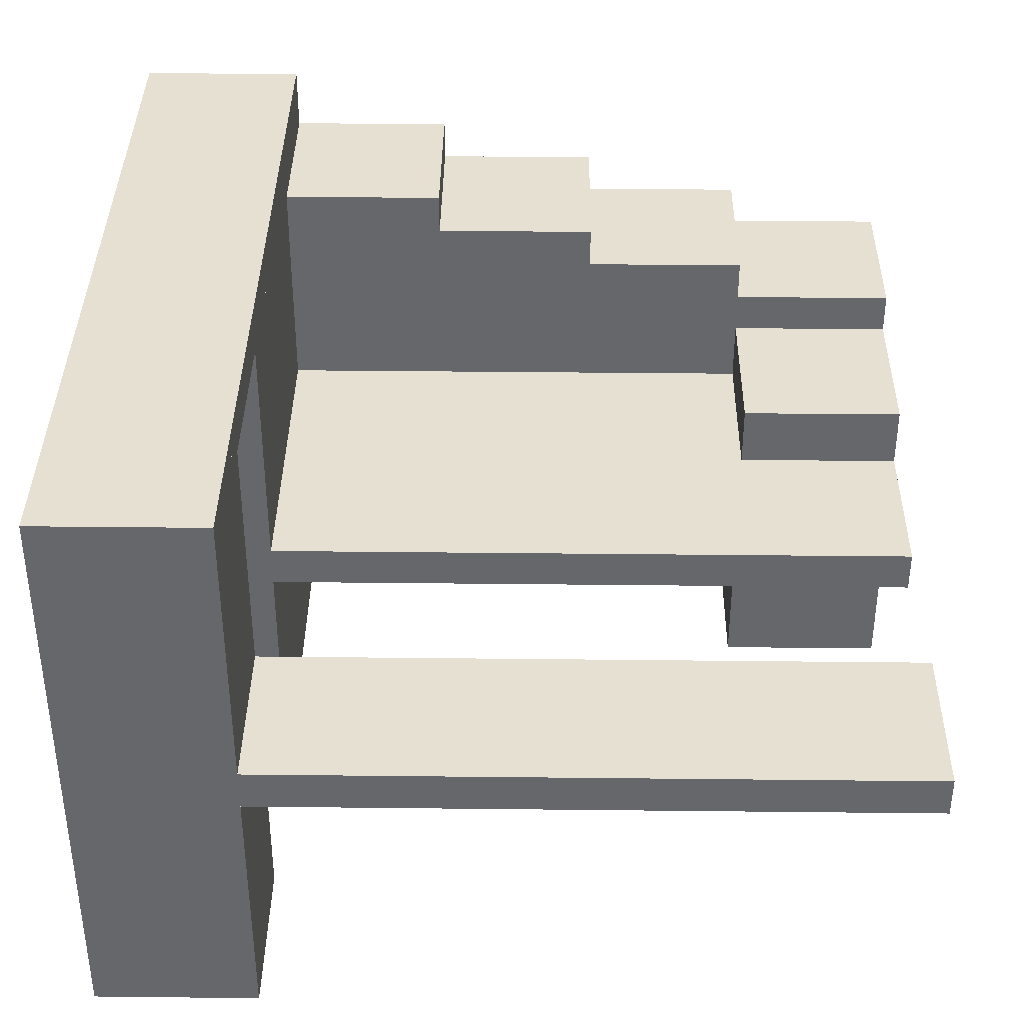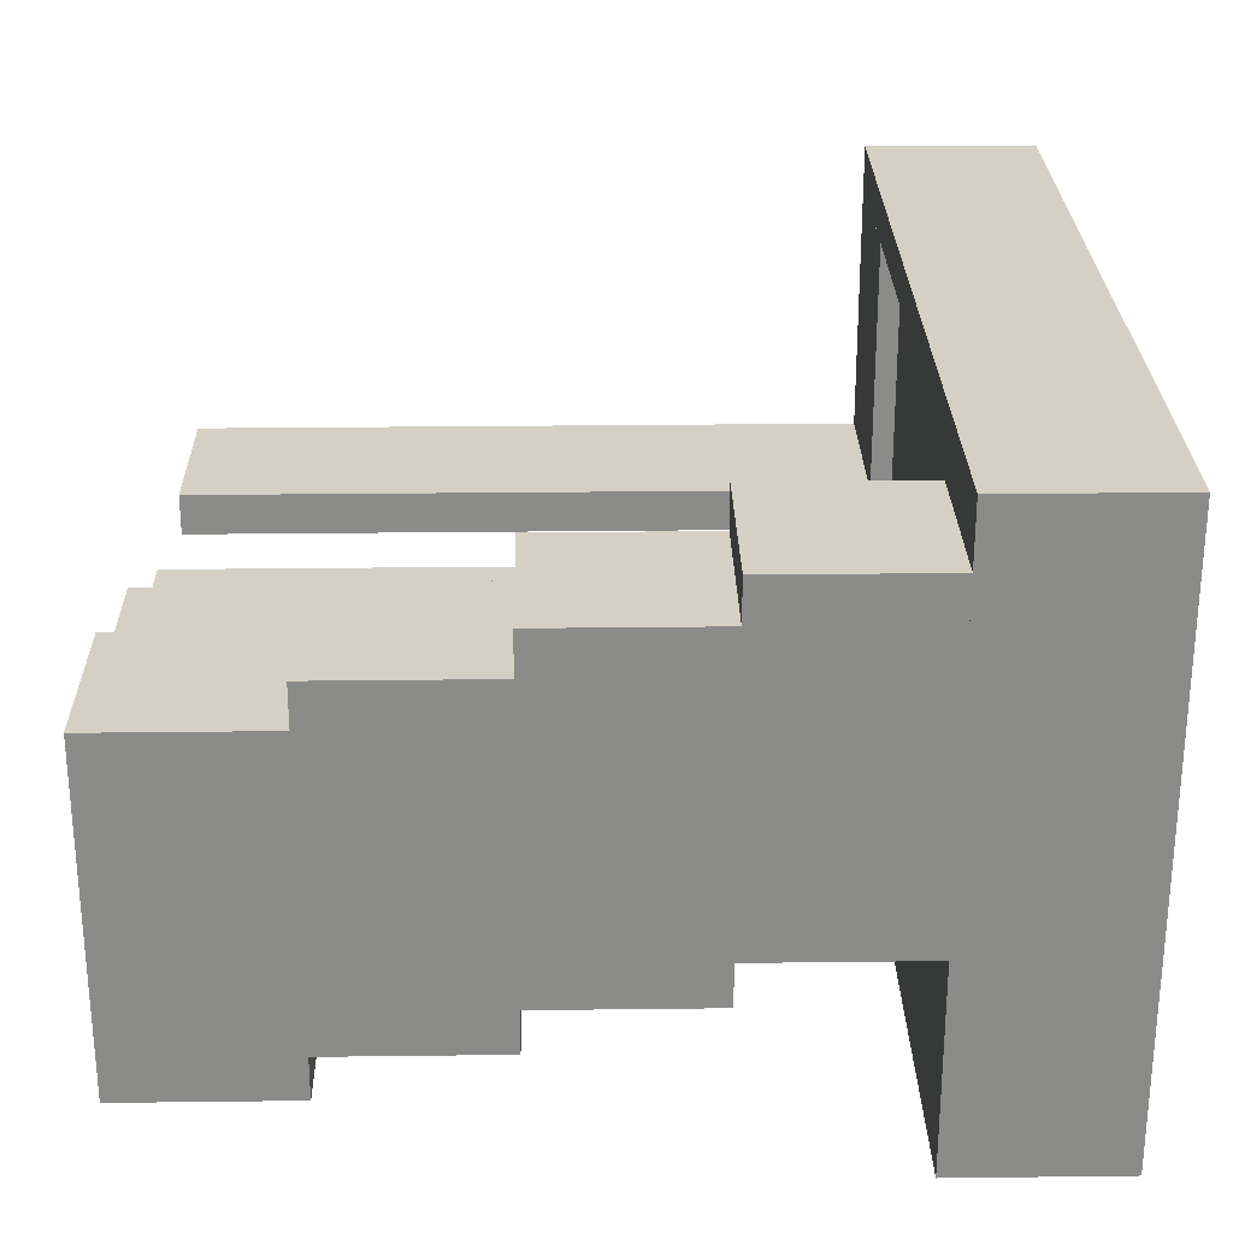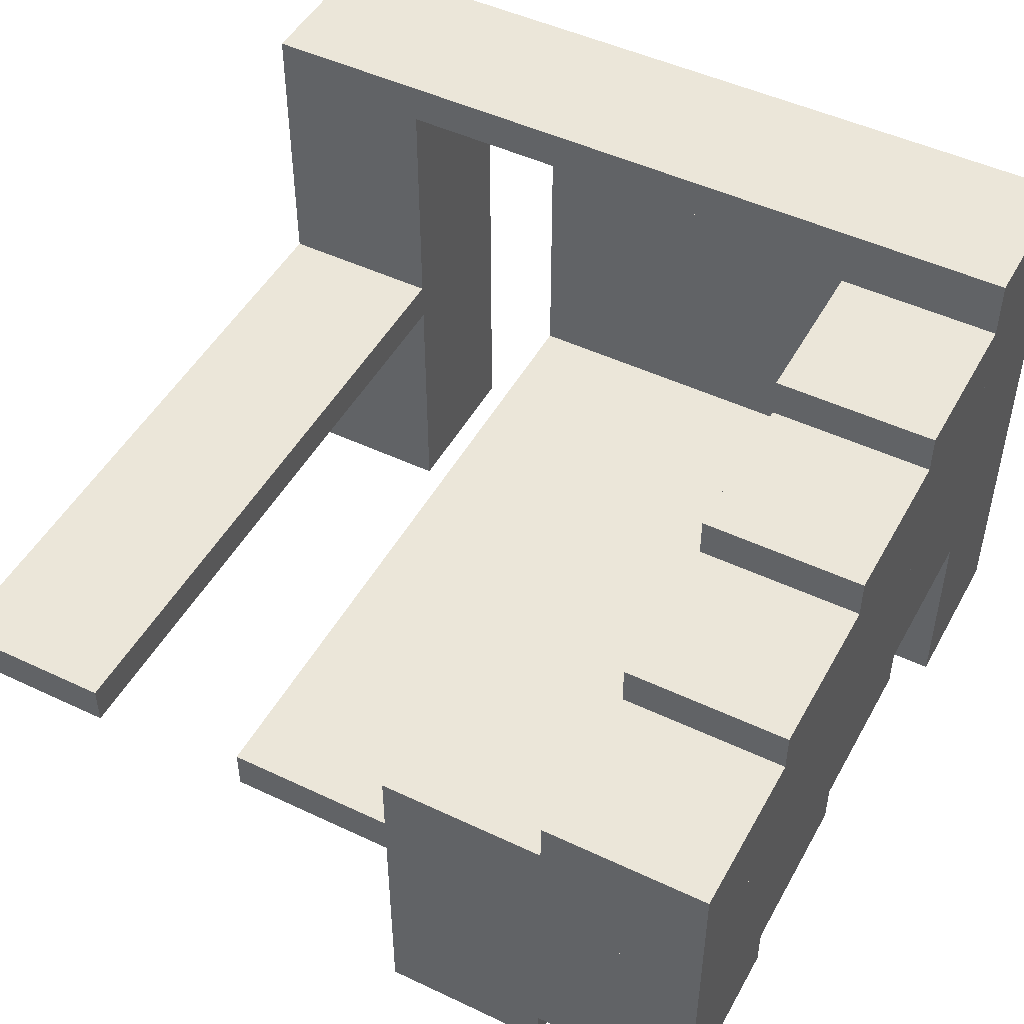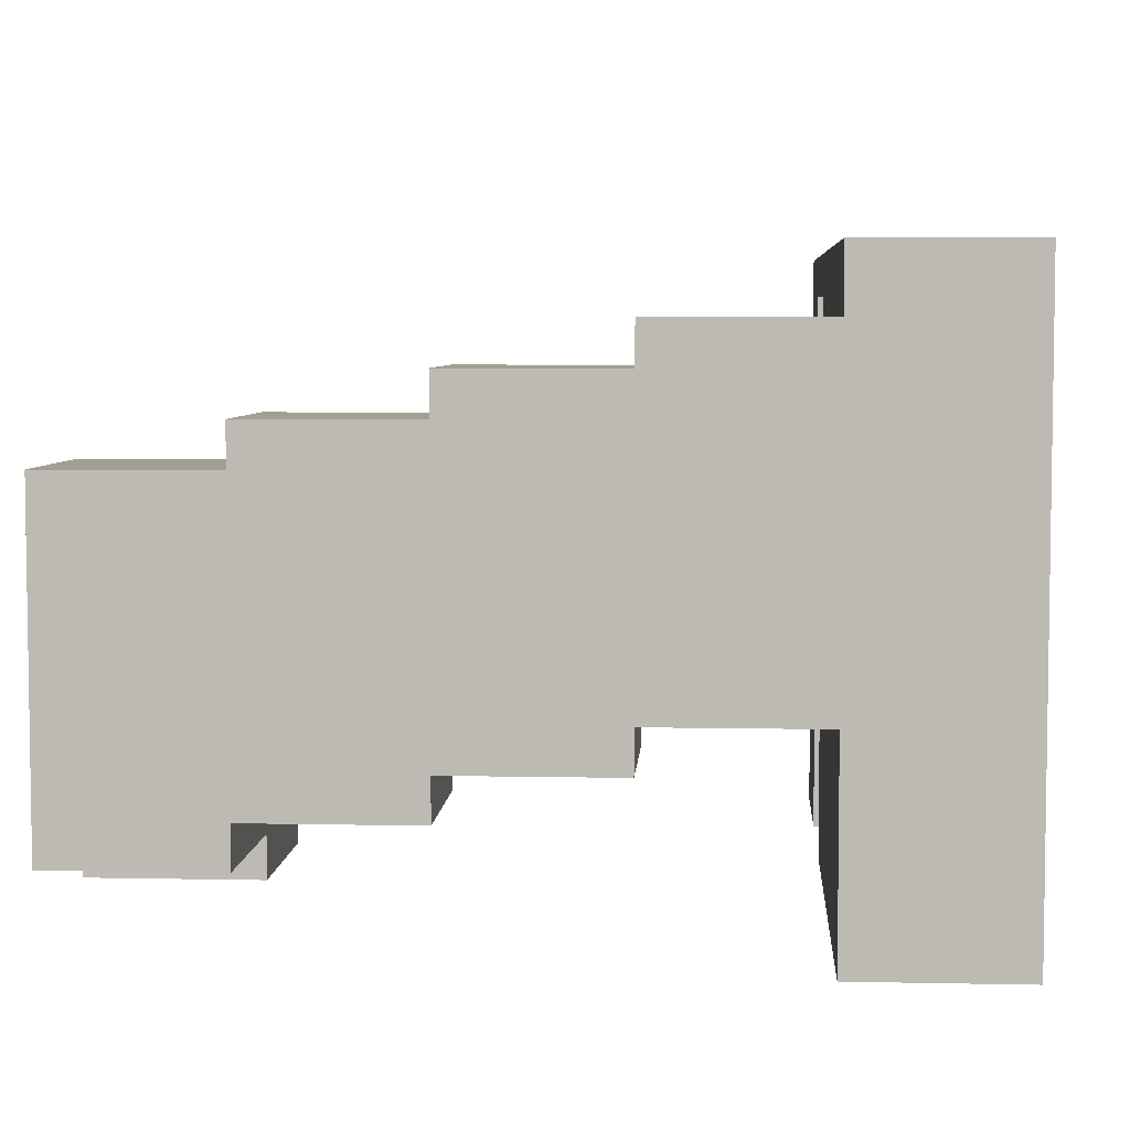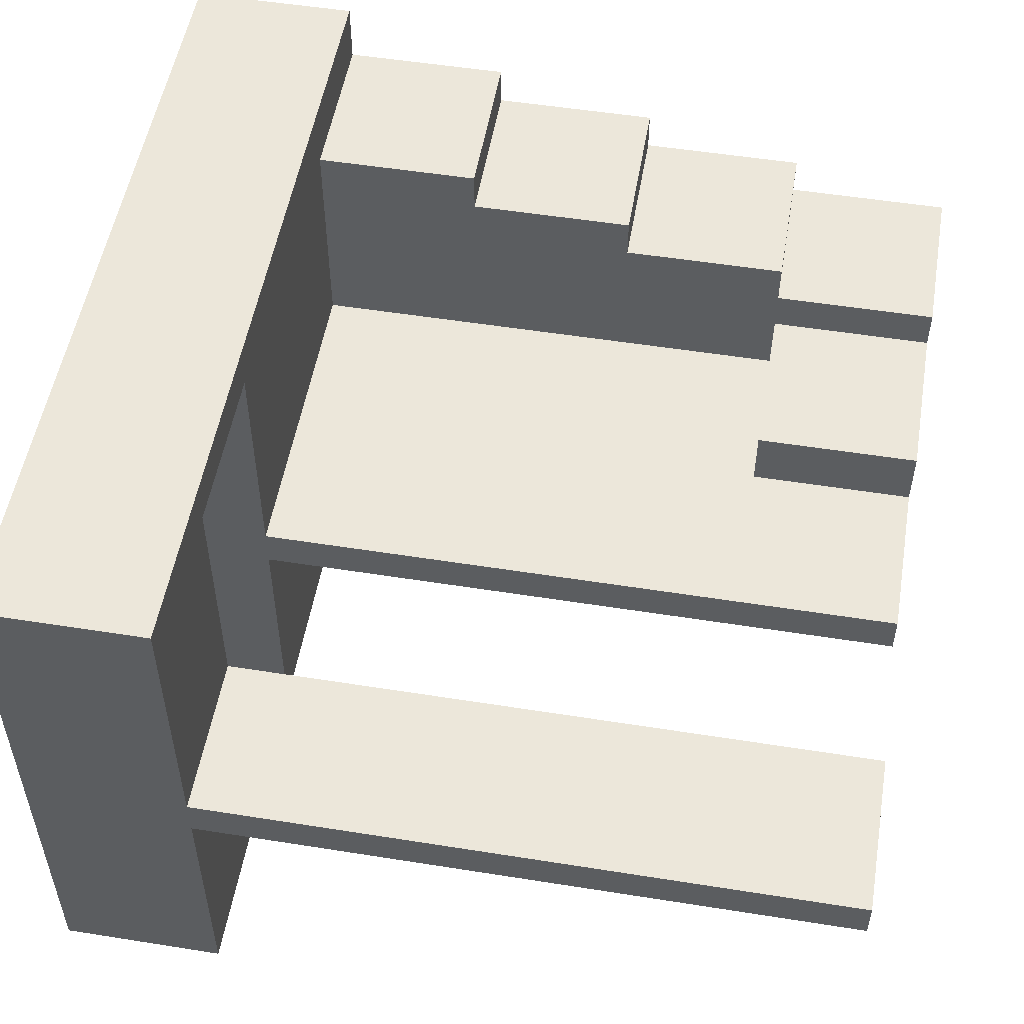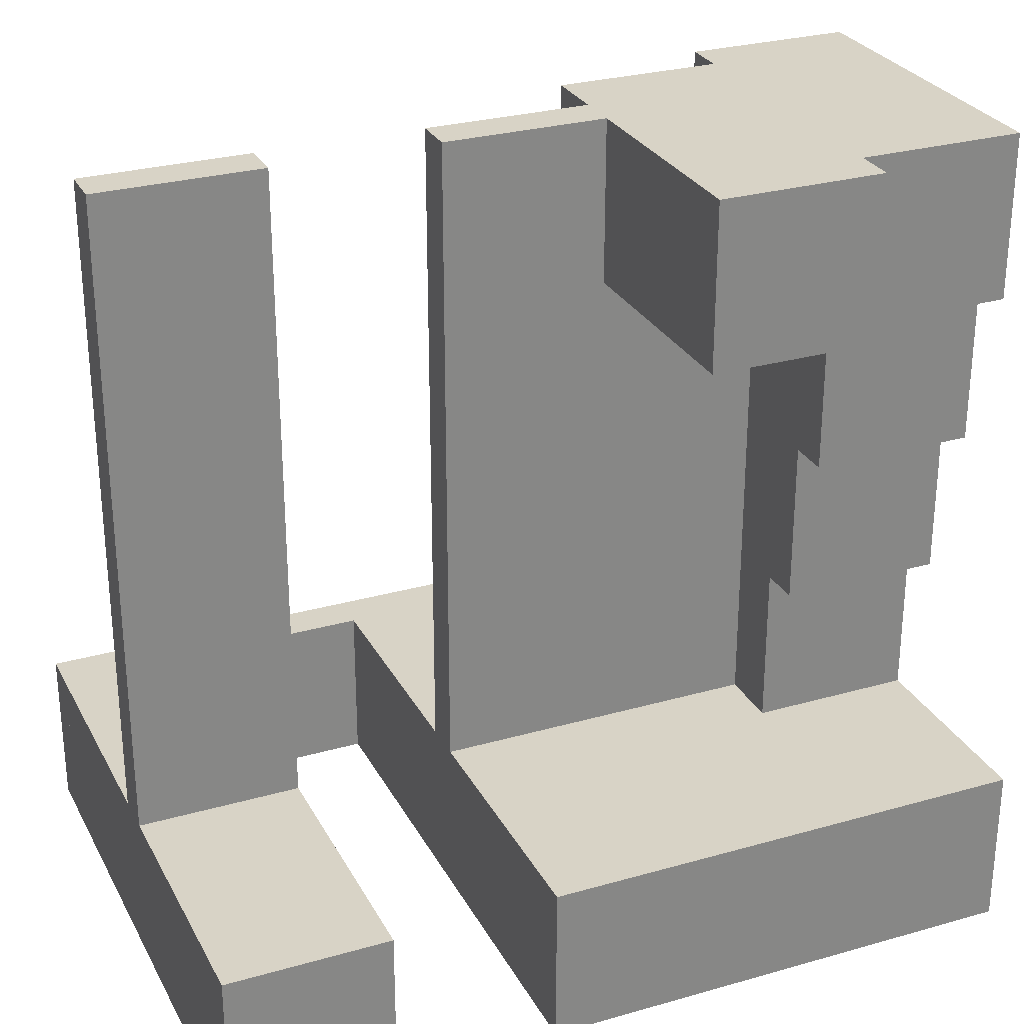
<metadata>
{"format":"obj","ext":"obj","renderer":"f3d","projection":"perspective","resolution":1024,"background":"white","views":[{"elev":37.7,"azim":-89.2,"up":"+Y"},{"elev":26.4,"azim":88.9,"up":"+Y"},{"elev":48.3,"azim":27.9,"up":"+Y"},{"elev":5.3,"azim":93.7,"up":"+Y"},{"elev":52.8,"azim":-80.3,"up":"+Y"},{"elev":28.2,"azim":-23.3,"up":"+Z"}]}
</metadata>
<code>
v -0.5 0.375 2.5
v -0.5 0.125 -2.5
v -0.5 0.125 2.5
v -0.5 0.375 -2.5
v 2.5 0.125 -2.5
v -0.5 0.125 -2.5
v 2.5 0.375 -2.5
v 2.5 0.125 2.5
v 2.5 0.125 -2.5
v 2.5 0.375 2.5
v -0.5 0.125 2.5
v 2.5 0.125 2.5
v 2.5 0.125 -2.5
v -0.5 0.125 2.5
v -0.5 0.125 -2.5
v -0.5 0.375 -2.5
v 2.5 0.375 2.5
v 2.5 0.375 -2.5
v -0.5 0.375 2.5
v -0.5 0.375 -2.5
v -0.5 0.125 -2.5
v -0.5 0.375 -2.5
v 2.5 0.375 -2.5
v 2.5 0.125 -2.5
v 2.5 0.375 -2.5
v 2.5 0.375 2.5
v 2.5 0.125 2.5
v 2.5 0.375 2.5
v -0.5 0.375 2.5
v -0.5 0.125 2.5
v 2.5 0.125 -2.5
v 2.5 0.125 2.5
v -0.5 0.125 2.5
v -0.5 0.375 -2.5
v -0.5 0.375 2.5
v 2.5 0.375 2.5
v -2.5 2.125 -1.5
v -2.5 1.875 -2.5
v -2.5 1.875 -1.5
v -2.5 2.125 -2.5
v 2.5 1.875 -2.5
v -2.5 1.875 -2.5
v 2.5 2.125 -2.5
v 2.5 1.875 -1.5
v 2.5 1.875 -2.5
v 2.5 2.125 -1.5
v -2.5 1.875 -1.5
v 2.5 1.875 -1.5
v 2.5 1.875 -2.5
v -2.5 1.875 -1.5
v -2.5 1.875 -2.5
v -2.5 2.125 -2.5
v 2.5 2.125 -1.5
v 2.5 2.125 -2.5
v -2.5 2.125 -1.5
v -2.5 2.125 -2.5
v -2.5 1.875 -2.5
v -2.5 2.125 -2.5
v 2.5 2.125 -2.5
v 2.5 1.875 -2.5
v 2.5 2.125 -2.5
v 2.5 2.125 -1.5
v 2.5 1.875 -1.5
v 2.5 2.125 -1.5
v -2.5 2.125 -1.5
v -2.5 1.875 -1.5
v 2.5 1.875 -2.5
v 2.5 1.875 -1.5
v -2.5 1.875 -1.5
v -2.5 2.125 -2.5
v -2.5 2.125 -1.5
v 2.5 2.125 -1.5
v -0.5 2 -1.5
v -0.5 -1.5 -2.5
v -0.5 -1.5 -1.5
v -0.5 2 -2.5
v 2.5 -1.5 -2.5
v -0.5 -1.5 -2.5
v 2.5 2 -2.5
v 2.5 -1.5 -1.5
v 2.5 -1.5 -2.5
v 2.5 2 -1.5
v -0.5 -1.5 -1.5
v 2.5 -1.5 -1.5
v 2.5 -1.5 -2.5
v -0.5 -1.5 -1.5
v -0.5 -1.5 -2.5
v -0.5 2 -2.5
v 2.5 2 -1.5
v 2.5 2 -2.5
v -0.5 2 -1.5
v -0.5 2 -2.5
v -0.5 -1.5 -2.5
v -0.5 2 -2.5
v 2.5 2 -2.5
v 2.5 -1.5 -2.5
v 2.5 2 -2.5
v 2.5 2 -1.5
v 2.5 -1.5 -1.5
v 2.5 2 -1.5
v -0.5 2 -1.5
v -0.5 -1.5 -1.5
v 2.5 -1.5 -2.5
v 2.5 -1.5 -1.5
v -0.5 -1.5 -1.5
v -0.5 2 -2.5
v -0.5 2 -1.5
v 2.5 2 -1.5
v 1.5 1.75 -0.5
v 1.5 -0.25 -1.5
v 1.5 -0.25 -0.5
v 1.5 1.75 -1.5
v 2.5 -0.25 -1.5
v 1.5 -0.25 -1.5
v 2.5 1.75 -1.5
v 2.5 -0.25 -0.5
v 2.5 -0.25 -1.5
v 2.5 1.75 -0.5
v 1.5 -0.25 -0.5
v 2.5 -0.25 -0.5
v 2.5 -0.25 -1.5
v 1.5 -0.25 -0.5
v 1.5 -0.25 -1.5
v 1.5 1.75 -1.5
v 2.5 1.75 -0.5
v 2.5 1.75 -1.5
v 1.5 1.75 -0.5
v 1.5 1.75 -1.5
v 1.5 -0.25 -1.5
v 1.5 1.75 -1.5
v 2.5 1.75 -1.5
v 2.5 -0.25 -1.5
v 2.5 1.75 -1.5
v 2.5 1.75 -0.5
v 2.5 -0.25 -0.5
v 2.5 1.75 -0.5
v 1.5 1.75 -0.5
v 1.5 -0.25 -0.5
v 2.5 -0.25 -1.5
v 2.5 -0.25 -0.5
v 1.5 -0.25 -0.5
v 1.5 1.75 -1.5
v 1.5 1.75 -0.5
v 2.5 1.75 -0.5
v 0.5 0.75 2.5
v 0.5 -1.25 1.5
v 0.5 -1.25 2.5
v 0.5 0.75 1.5
v 1.5 -1.25 1.5
v 0.5 -1.25 1.5
v 1.5 0.75 1.5
v 1.5 -1.25 2.5
v 1.5 -1.25 1.5
v 1.5 0.75 2.5
v 0.5 -1.25 2.5
v 1.5 -1.25 2.5
v 1.5 -1.25 1.5
v 0.5 -1.25 2.5
v 0.5 -1.25 1.5
v 0.5 0.75 1.5
v 1.5 0.75 2.5
v 1.5 0.75 1.5
v 0.5 0.75 2.5
v 0.5 0.75 1.5
v 0.5 -1.25 1.5
v 0.5 0.75 1.5
v 1.5 0.75 1.5
v 1.5 -1.25 1.5
v 1.5 0.75 1.5
v 1.5 0.75 2.5
v 1.5 -1.25 2.5
v 1.5 0.75 2.5
v 0.5 0.75 2.5
v 0.5 -1.25 2.5
v 1.5 -1.25 1.5
v 1.5 -1.25 2.5
v 0.5 -1.25 2.5
v 0.5 0.75 1.5
v 0.5 0.75 2.5
v 1.5 0.75 2.5
v 1.5 1.25 1.5
v 1.5 -0.75 0.5
v 1.5 -0.75 1.5
v 1.5 1.25 0.5
v 2.5 -0.75 0.5
v 1.5 -0.75 0.5
v 2.5 1.25 0.5
v 2.5 -0.75 1.5
v 2.5 -0.75 0.5
v 2.5 1.25 1.5
v 1.5 -0.75 1.5
v 2.5 -0.75 1.5
v 2.5 -0.75 0.5
v 1.5 -0.75 1.5
v 1.5 -0.75 0.5
v 1.5 1.25 0.5
v 2.5 1.25 1.5
v 2.5 1.25 0.5
v 1.5 1.25 1.5
v 1.5 1.25 0.5
v 1.5 -0.75 0.5
v 1.5 1.25 0.5
v 2.5 1.25 0.5
v 2.5 -0.75 0.5
v 2.5 1.25 0.5
v 2.5 1.25 1.5
v 2.5 -0.75 1.5
v 2.5 1.25 1.5
v 1.5 1.25 1.5
v 1.5 -0.75 1.5
v 2.5 -0.75 0.5
v 2.5 -0.75 1.5
v 1.5 -0.75 1.5
v 1.5 1.25 0.5
v 1.5 1.25 1.5
v 2.5 1.25 1.5
v 1.5 1.5 0.5
v 1.5 -0.5 -0.5
v 1.5 -0.5 0.5
v 1.5 1.5 -0.5
v 2.5 -0.5 -0.5
v 1.5 -0.5 -0.5
v 2.5 1.5 -0.5
v 2.5 -0.5 0.5
v 2.5 -0.5 -0.5
v 2.5 1.5 0.5
v 1.5 -0.5 0.5
v 2.5 -0.5 0.5
v 2.5 -0.5 -0.5
v 1.5 -0.5 0.5
v 1.5 -0.5 -0.5
v 1.5 1.5 -0.5
v 2.5 1.5 0.5
v 2.5 1.5 -0.5
v 1.5 1.5 0.5
v 1.5 1.5 -0.5
v 1.5 -0.5 -0.5
v 1.5 1.5 -0.5
v 2.5 1.5 -0.5
v 2.5 -0.5 -0.5
v 2.5 1.5 -0.5
v 2.5 1.5 0.5
v 2.5 -0.5 0.5
v 2.5 1.5 0.5
v 1.5 1.5 0.5
v 1.5 -0.5 0.5
v 2.5 -0.5 -0.5
v 2.5 -0.5 0.5
v 1.5 -0.5 0.5
v 1.5 1.5 -0.5
v 1.5 1.5 0.5
v 2.5 1.5 0.5
v 1.5 1 2.5
v 1.5 -1 1.5
v 1.5 -1 2.5
v 1.5 1 1.5
v 2.5 -1 1.5
v 1.5 -1 1.5
v 2.5 1 1.5
v 2.5 -1 2.5
v 2.5 -1 1.5
v 2.5 1 2.5
v 1.5 -1 2.5
v 2.5 -1 2.5
v 2.5 -1 1.5
v 1.5 -1 2.5
v 1.5 -1 1.5
v 1.5 1 1.5
v 2.5 1 2.5
v 2.5 1 1.5
v 1.5 1 2.5
v 1.5 1 1.5
v 1.5 -1 1.5
v 1.5 1 1.5
v 2.5 1 1.5
v 2.5 -1 1.5
v 2.5 1 1.5
v 2.5 1 2.5
v 2.5 -1 2.5
v 2.5 1 2.5
v 1.5 1 2.5
v 1.5 -1 2.5
v 2.5 -1 1.5
v 2.5 -1 2.5
v 1.5 -1 2.5
v 1.5 1 1.5
v 1.5 1 2.5
v 2.5 1 2.5
v -2.5 0.375 2.5
v -2.5 0.125 -2.5
v -2.5 0.125 2.5
v -2.5 0.375 -2.5
v -1.5 0.125 -2.5
v -2.5 0.125 -2.5
v -1.5 0.375 -2.5
v -1.5 0.125 2.5
v -1.5 0.125 -2.5
v -1.5 0.375 2.5
v -2.5 0.125 2.5
v -1.5 0.125 2.5
v -1.5 0.125 -2.5
v -2.5 0.125 2.5
v -2.5 0.125 -2.5
v -2.5 0.375 -2.5
v -1.5 0.375 2.5
v -1.5 0.375 -2.5
v -2.5 0.375 2.5
v -2.5 0.375 -2.5
v -2.5 0.125 -2.5
v -2.5 0.375 -2.5
v -1.5 0.375 -2.5
v -1.5 0.125 -2.5
v -1.5 0.375 -2.5
v -1.5 0.375 2.5
v -1.5 0.125 2.5
v -1.5 0.375 2.5
v -2.5 0.375 2.5
v -2.5 0.125 2.5
v -1.5 0.125 -2.5
v -1.5 0.125 2.5
v -2.5 0.125 2.5
v -2.5 0.375 -2.5
v -2.5 0.375 2.5
v -1.5 0.375 2.5
v -2.5 2 -1.5
v -2.5 -1.5 -2.5
v -2.5 -1.5 -1.5
v -2.5 2 -2.5
v -1.5 -1.5 -2.5
v -2.5 -1.5 -2.5
v -1.5 2 -2.5
v -1.5 -1.5 -1.5
v -1.5 -1.5 -2.5
v -1.5 2 -1.5
v -2.5 -1.5 -1.5
v -1.5 -1.5 -1.5
v -1.5 -1.5 -2.5
v -2.5 -1.5 -1.5
v -2.5 -1.5 -2.5
v -2.5 2 -2.5
v -1.5 2 -1.5
v -1.5 2 -2.5
v -2.5 2 -1.5
v -2.5 2 -2.5
v -2.5 -1.5 -2.5
v -2.5 2 -2.5
v -1.5 2 -2.5
v -1.5 -1.5 -2.5
v -1.5 2 -2.5
v -1.5 2 -1.5
v -1.5 -1.5 -1.5
v -1.5 2 -1.5
v -2.5 2 -1.5
v -2.5 -1.5 -1.5
v -1.5 -1.5 -2.5
v -1.5 -1.5 -1.5
v -2.5 -1.5 -1.5
v -2.5 2 -2.5
v -2.5 2 -1.5
v -1.5 2 -1.5
g mesh_0
f 1 2 3
f 4 5 6
f 7 8 9
f 10 11 12
f 13 14 15
f 16 17 18
f 19 20 21
f 22 23 24
f 25 26 27
f 28 29 30
f 31 32 33
f 34 35 36
g mesh_1
f 37 38 39
f 40 41 42
f 43 44 45
f 46 47 48
f 49 50 51
f 52 53 54
f 55 56 57
f 58 59 60
f 61 62 63
f 64 65 66
f 67 68 69
f 70 71 72
g mesh_2
f 73 74 75
f 76 77 78
f 79 80 81
f 82 83 84
f 85 86 87
f 88 89 90
f 91 92 93
f 94 95 96
f 97 98 99
f 100 101 102
f 103 104 105
f 106 107 108
g mesh_3
f 109 110 111
f 112 113 114
f 115 116 117
f 118 119 120
f 121 122 123
f 124 125 126
f 127 128 129
f 130 131 132
f 133 134 135
f 136 137 138
f 139 140 141
f 142 143 144
g mesh_4
f 145 146 147
f 148 149 150
f 151 152 153
f 154 155 156
f 157 158 159
f 160 161 162
f 163 164 165
f 166 167 168
f 169 170 171
f 172 173 174
f 175 176 177
f 178 179 180
g mesh_5
f 181 182 183
f 184 185 186
f 187 188 189
f 190 191 192
f 193 194 195
f 196 197 198
f 199 200 201
f 202 203 204
f 205 206 207
f 208 209 210
f 211 212 213
f 214 215 216
g mesh_6
f 217 218 219
f 220 221 222
f 223 224 225
f 226 227 228
f 229 230 231
f 232 233 234
f 235 236 237
f 238 239 240
f 241 242 243
f 244 245 246
f 247 248 249
f 250 251 252
g mesh_7
f 253 254 255
f 256 257 258
f 259 260 261
f 262 263 264
f 265 266 267
f 268 269 270
f 271 272 273
f 274 275 276
f 277 278 279
f 280 281 282
f 283 284 285
f 286 287 288
g mesh_8
f 289 290 291
f 292 293 294
f 295 296 297
f 298 299 300
f 301 302 303
f 304 305 306
f 307 308 309
f 310 311 312
f 313 314 315
f 316 317 318
f 319 320 321
f 322 323 324
g mesh_9
f 325 326 327
f 328 329 330
f 331 332 333
f 334 335 336
f 337 338 339
f 340 341 342
f 343 344 345
f 346 347 348
f 349 350 351
f 352 353 354
f 355 356 357
f 358 359 360

</code>
